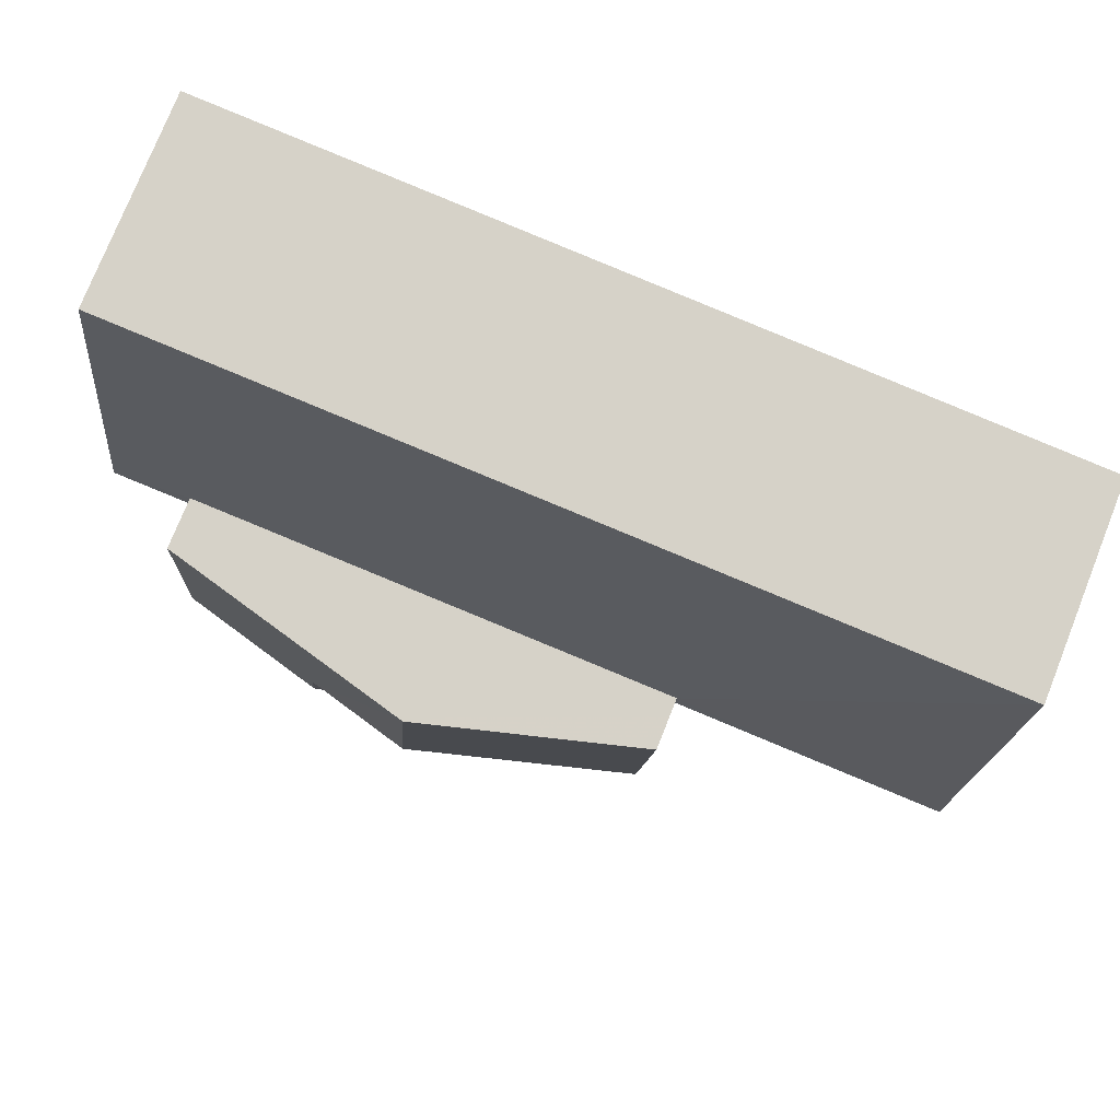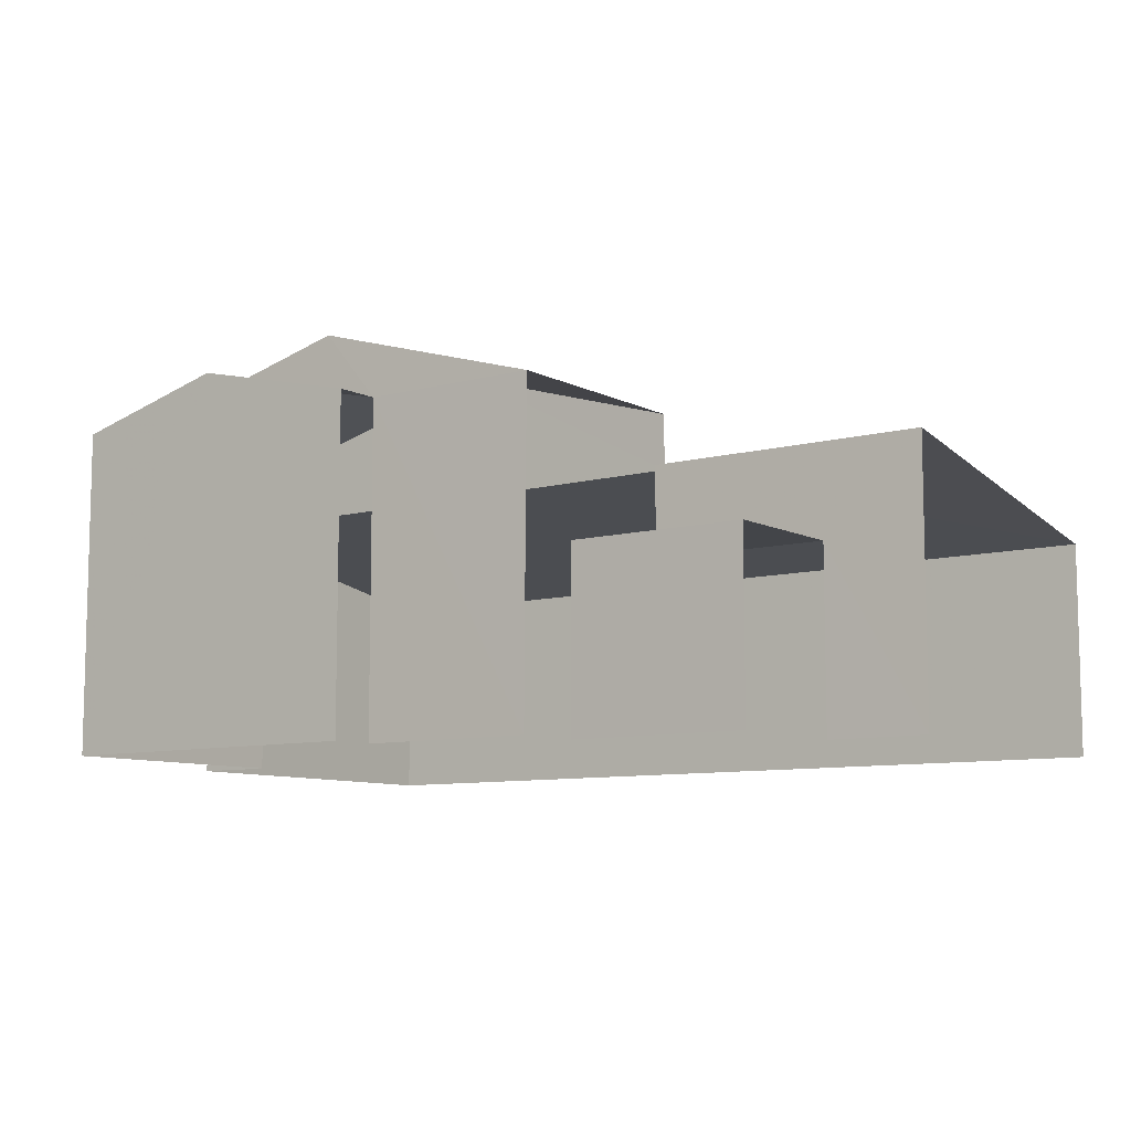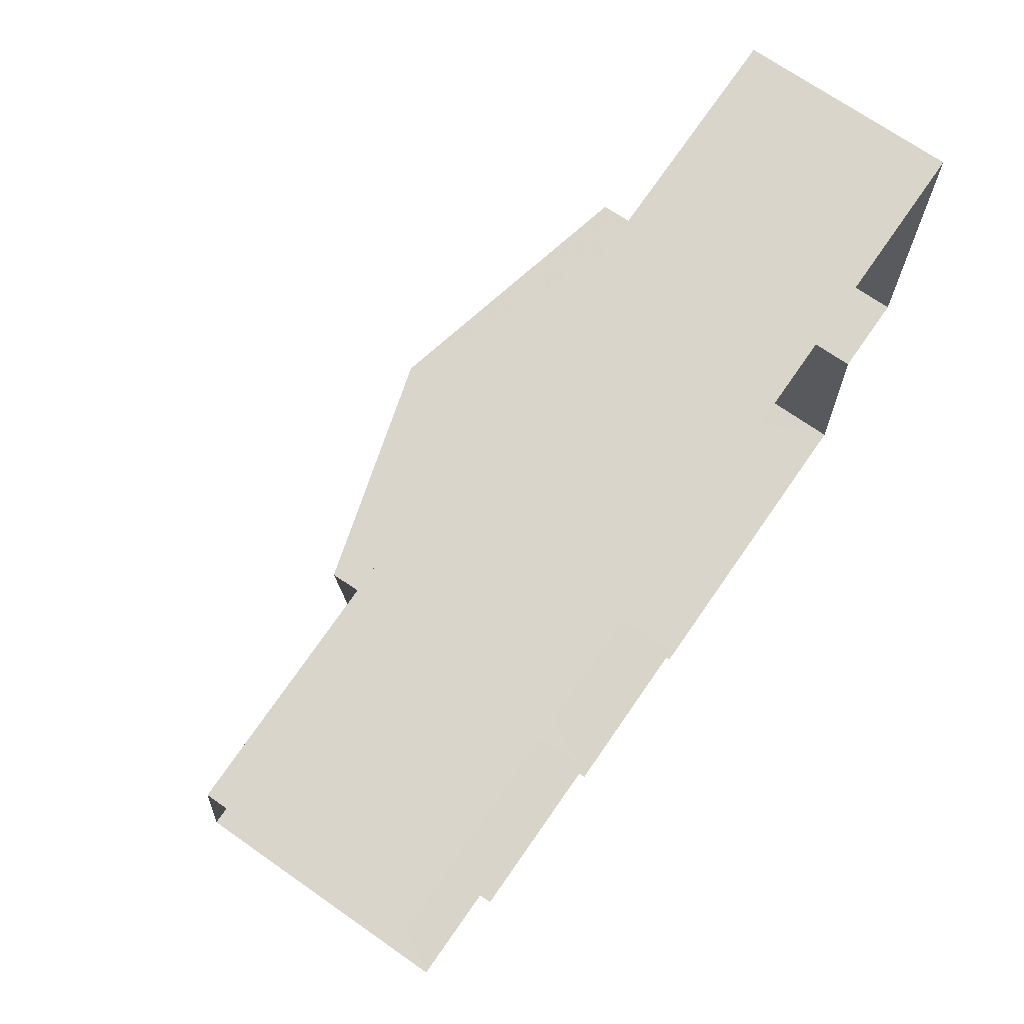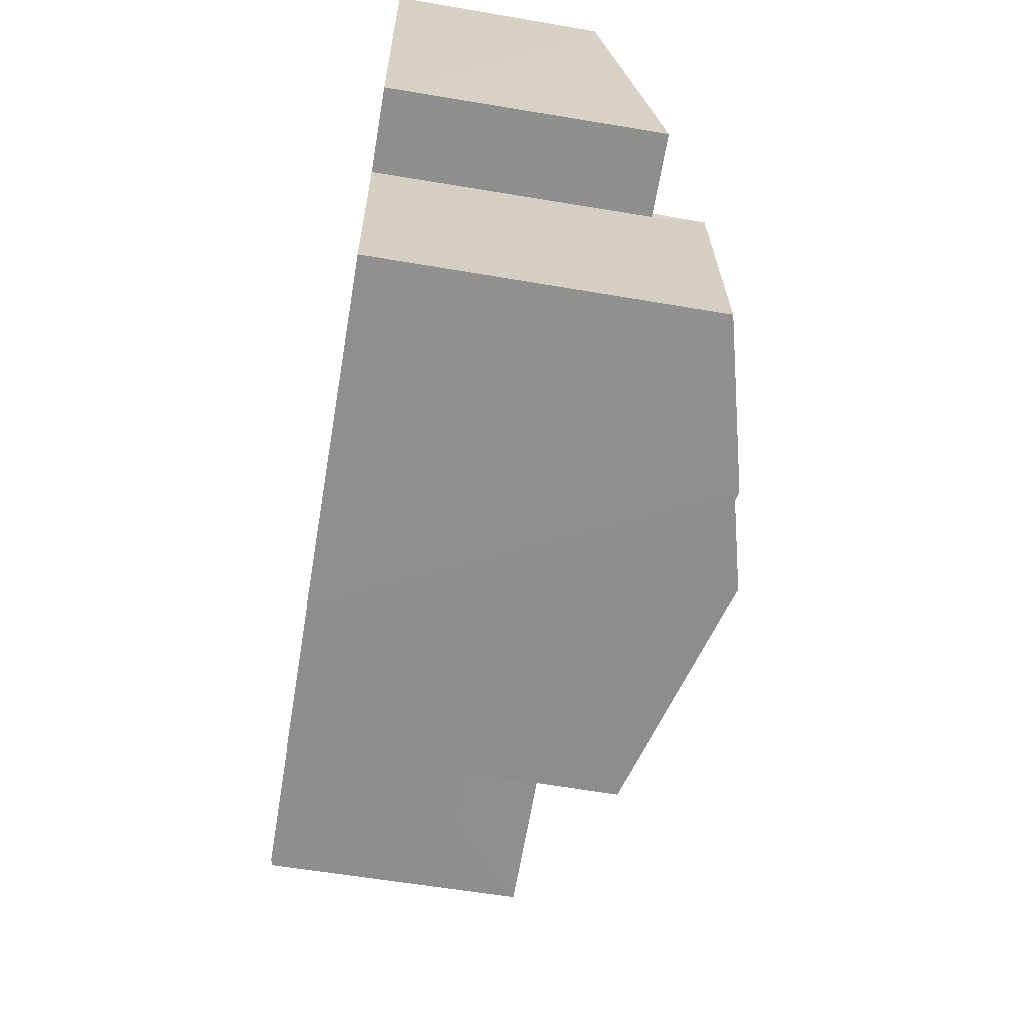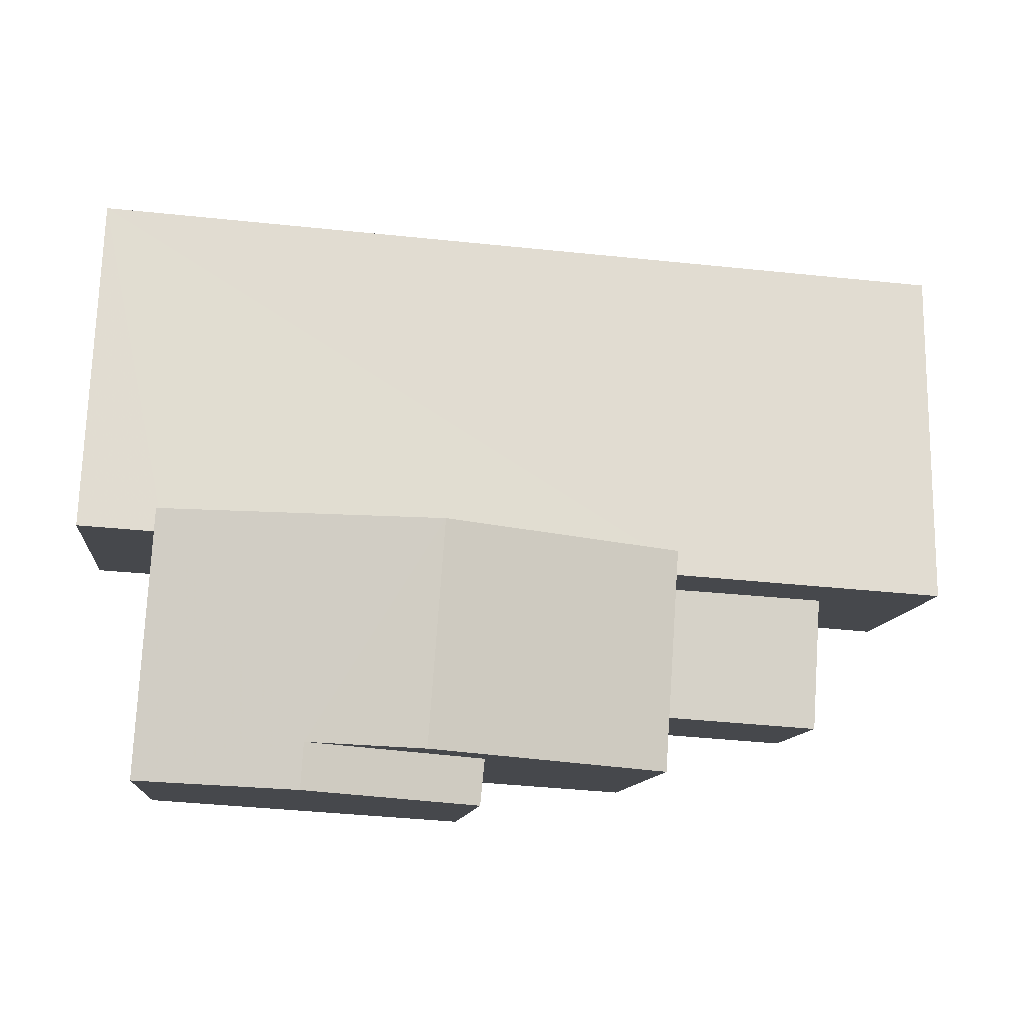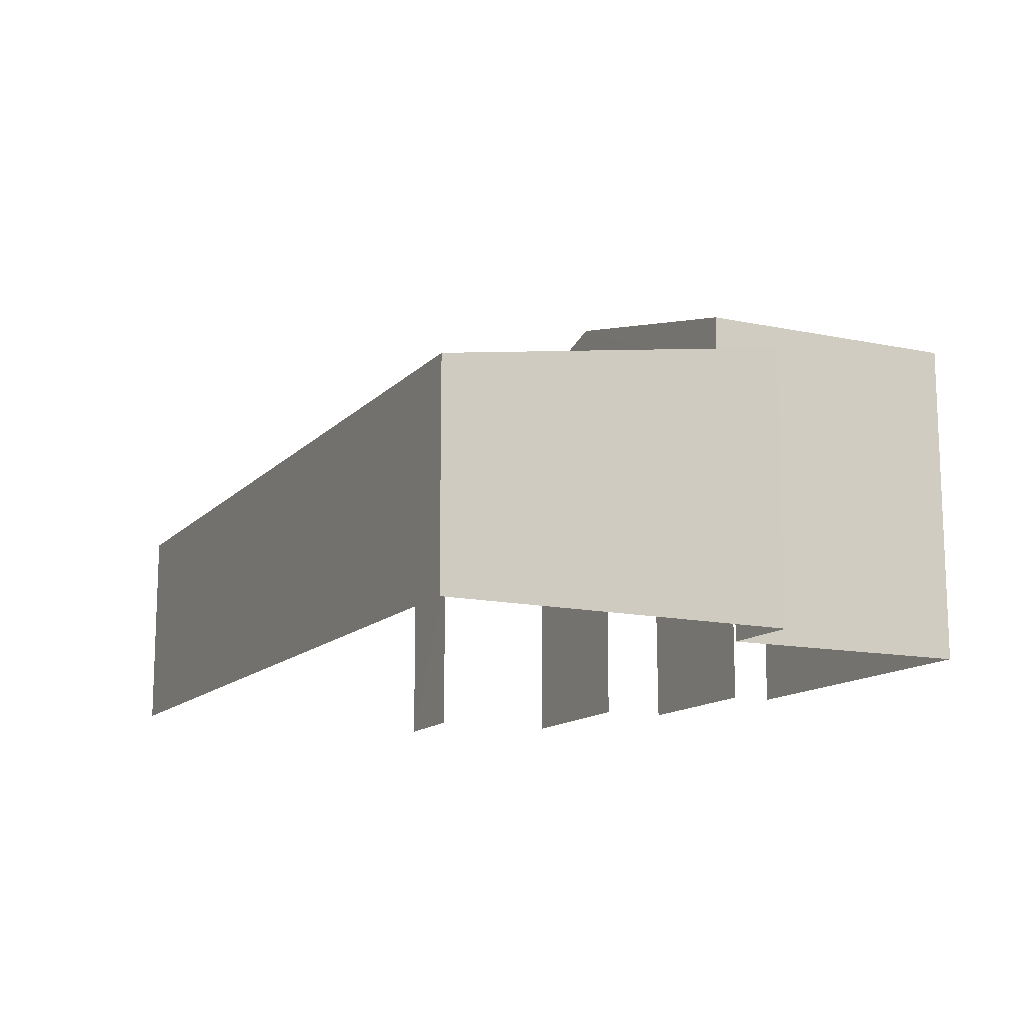
<metadata>
{"format":"obj","ext":"obj","renderer":"f3d","projection":"perspective","resolution":1024,"background":"white","views":[{"elev":77.1,"azim":22.0,"up":"+Y"},{"elev":-8.8,"azim":32.8,"up":"+Z"},{"elev":71.0,"azim":125.1,"up":"+Y"},{"elev":-61.3,"azim":-99.6,"up":"+Y"},{"elev":-11.0,"azim":-5.9,"up":"+Y"},{"elev":-13.1,"azim":-119.3,"up":"+Z"}]}
</metadata>
<code>
v -3.738e+05 -1.034e+05 27.49
v -3.737e+05 -1.034e+05 27.49
v -3.738e+05 -1.034e+05 27.49
v -3.738e+05 -1.034e+05 27.49
v -3.737e+05 -1.034e+05 27.49
v -3.737e+05 -1.034e+05 27.49
v -3.738e+05 -1.034e+05 27.49
v -3.738e+05 -1.034e+05 27.49
v -3.738e+05 -1.034e+05 27.49
v -3.737e+05 -1.034e+05 27.49
v -3.737e+05 -1.034e+05 27.49
v -3.737e+05 -1.034e+05 27.49
v -3.738e+05 -1.034e+05 35.57
v -3.738e+05 -1.034e+05 35.57
v -3.738e+05 -1.034e+05 34.97
v -3.738e+05 -1.034e+05 34.15
v -3.738e+05 -1.034e+05 34.15
v -3.738e+05 -1.034e+05 34.97
v -3.738e+05 -1.034e+05 34.15
v -3.738e+05 -1.034e+05 34.15
v -3.737e+05 -1.034e+05 31.19
v -3.737e+05 -1.034e+05 31.19
v -3.737e+05 -1.034e+05 31.19
v -3.737e+05 -1.034e+05 31.19
v -3.737e+05 -1.034e+05 34.15
v -3.737e+05 -1.034e+05 34.15
v -3.737e+05 -1.034e+05 31.9
v -3.737e+05 -1.034e+05 33.02
v -3.737e+05 -1.034e+05 33.07
v -3.737e+05 -1.034e+05 33.07
v -3.738e+05 -1.034e+05 33.02
v -3.738e+05 -1.034e+05 31.9
v -3.738e+05 -1.034e+05 33.07
v -3.738e+05 -1.034e+05 33.07
f 1 2 3
f 4 1 3
f 2 5 6
f 7 3 8
f 7 8 9
f 10 6 11
f 8 10 12
f 2 6 3
f 8 3 10
f 3 6 10
f 27 5 2
f 27 29 5
f 6 22 11
f 6 23 22
f 12 24 25
f 26 25 30
f 12 10 24
f 26 30 28
f 30 24 21
f 25 24 30
f 8 20 9
f 8 19 20
f 13 14 15
f 14 16 15
f 15 17 18
f 15 16 17
f 19 18 20
f 19 15 18
f 21 22 23
f 21 24 22
f 13 25 26
f 14 13 26
f 27 28 29
f 29 28 30
f 31 32 33
f 32 28 27
f 31 33 34
f 32 31 28
f 8 12 19
f 15 19 13
f 19 25 13
f 12 25 19
f 16 31 34
f 16 34 17
f 34 7 17
f 34 3 7
f 32 2 1
f 32 27 2
f 24 11 22
f 24 10 11
f 26 28 14
f 28 31 14
f 31 16 14
f 32 1 4
f 33 32 4
f 3 33 4
f 3 34 33
f 6 5 23
f 5 29 23
f 23 30 21
f 23 29 30
f 17 7 18
f 7 9 18
f 9 20 18

</code>
